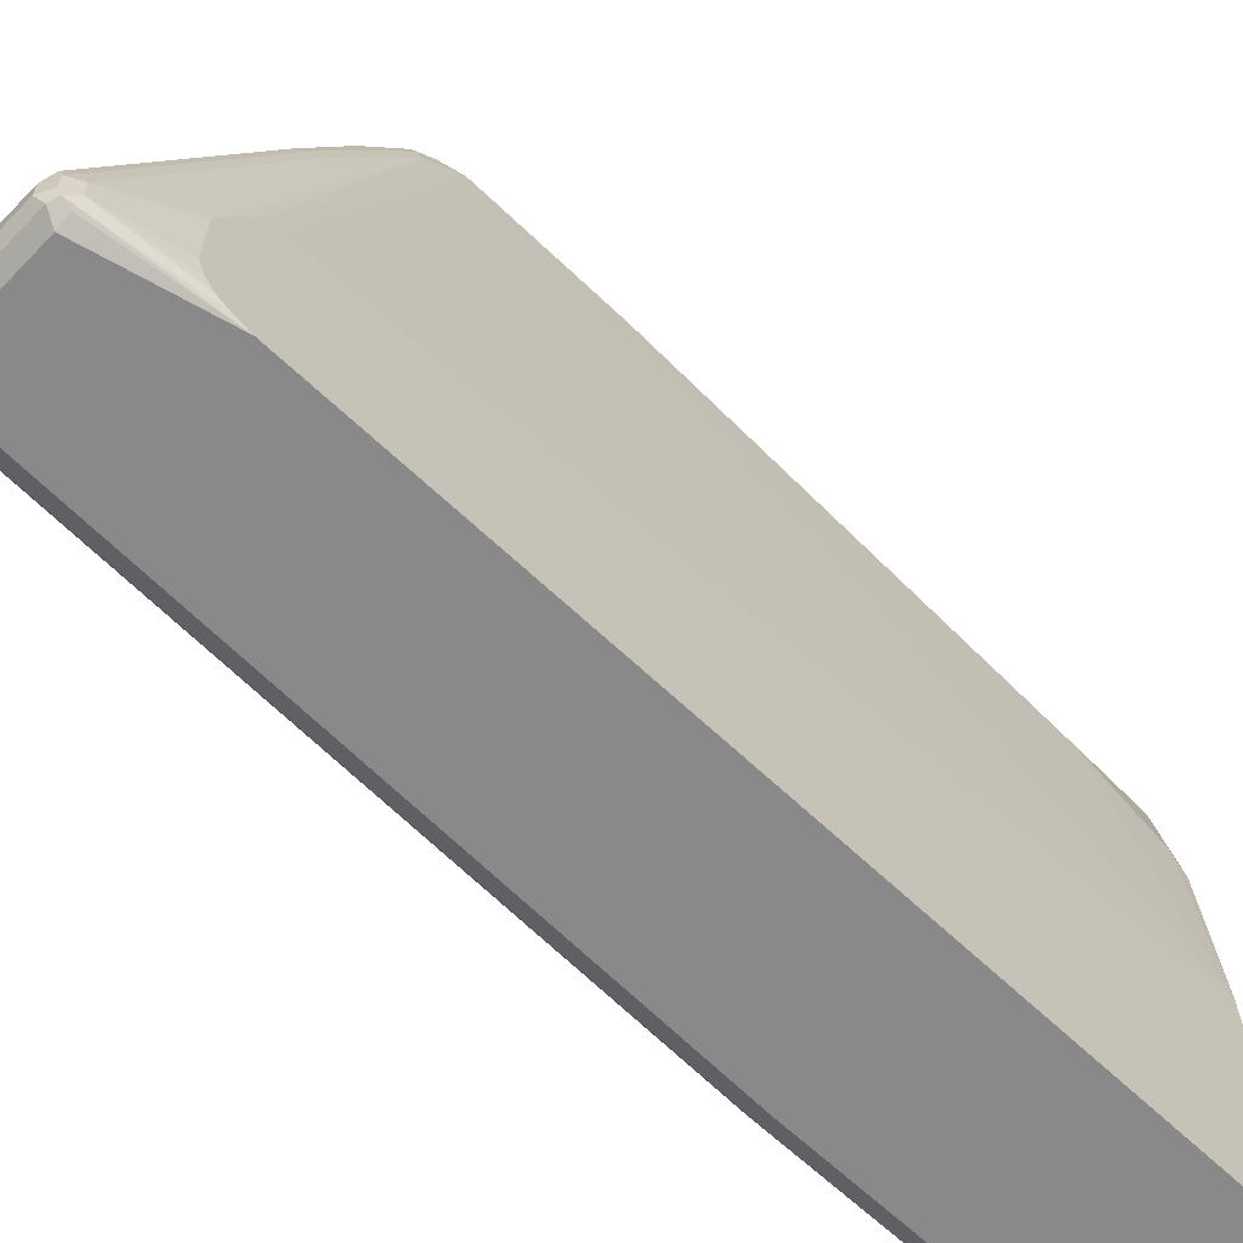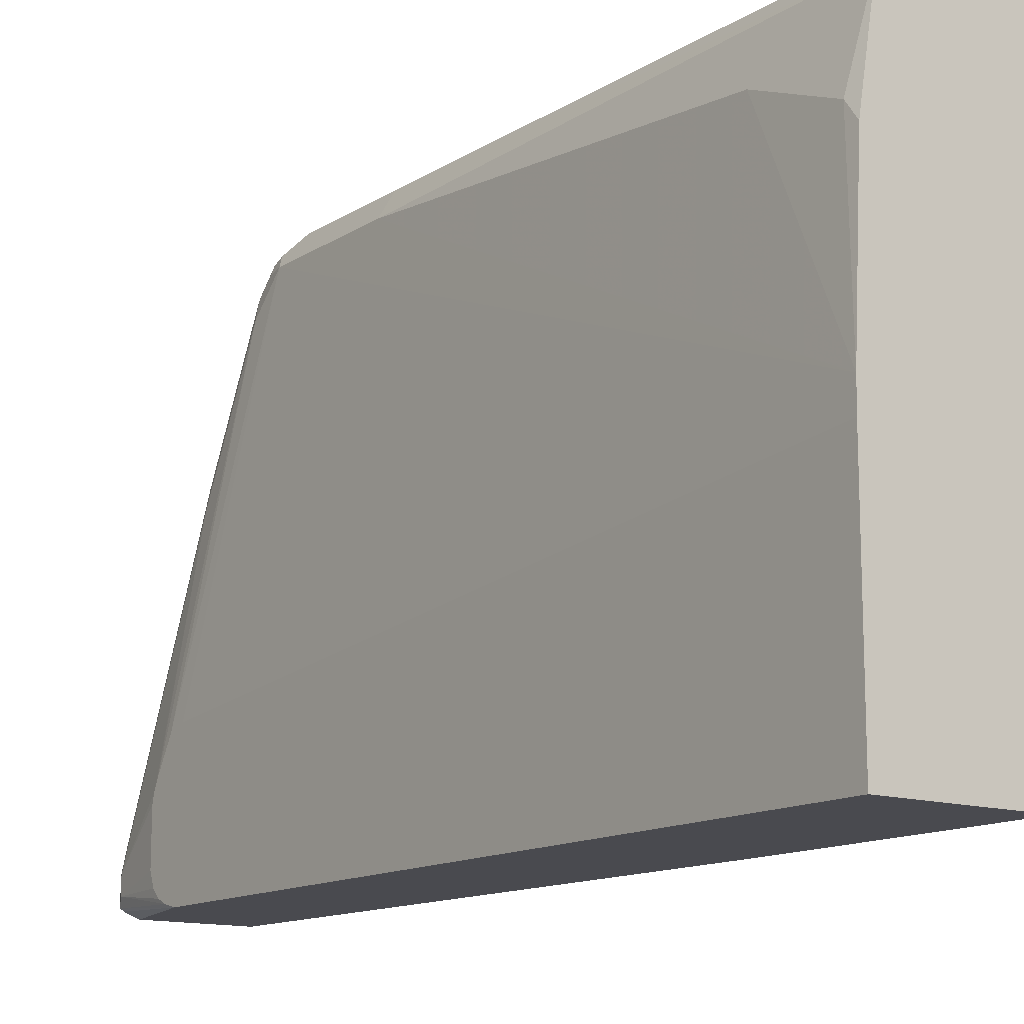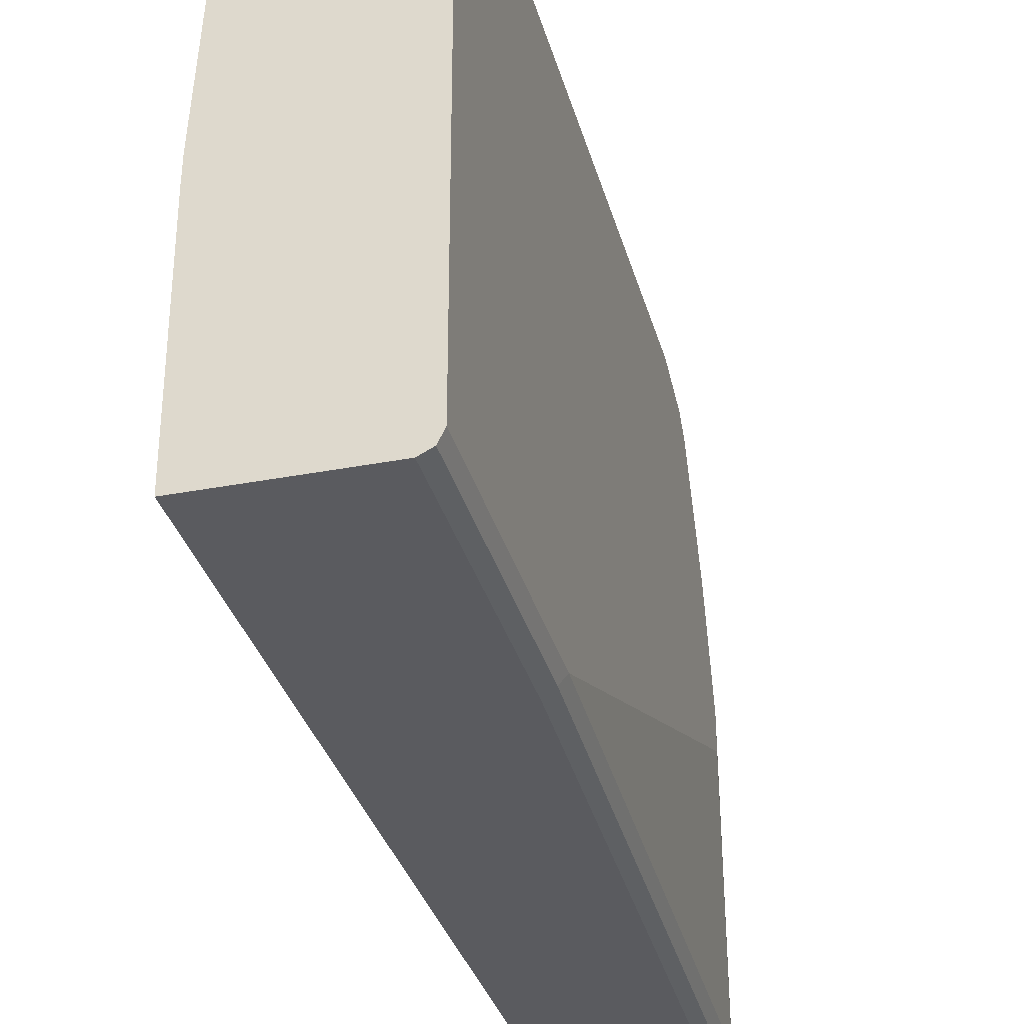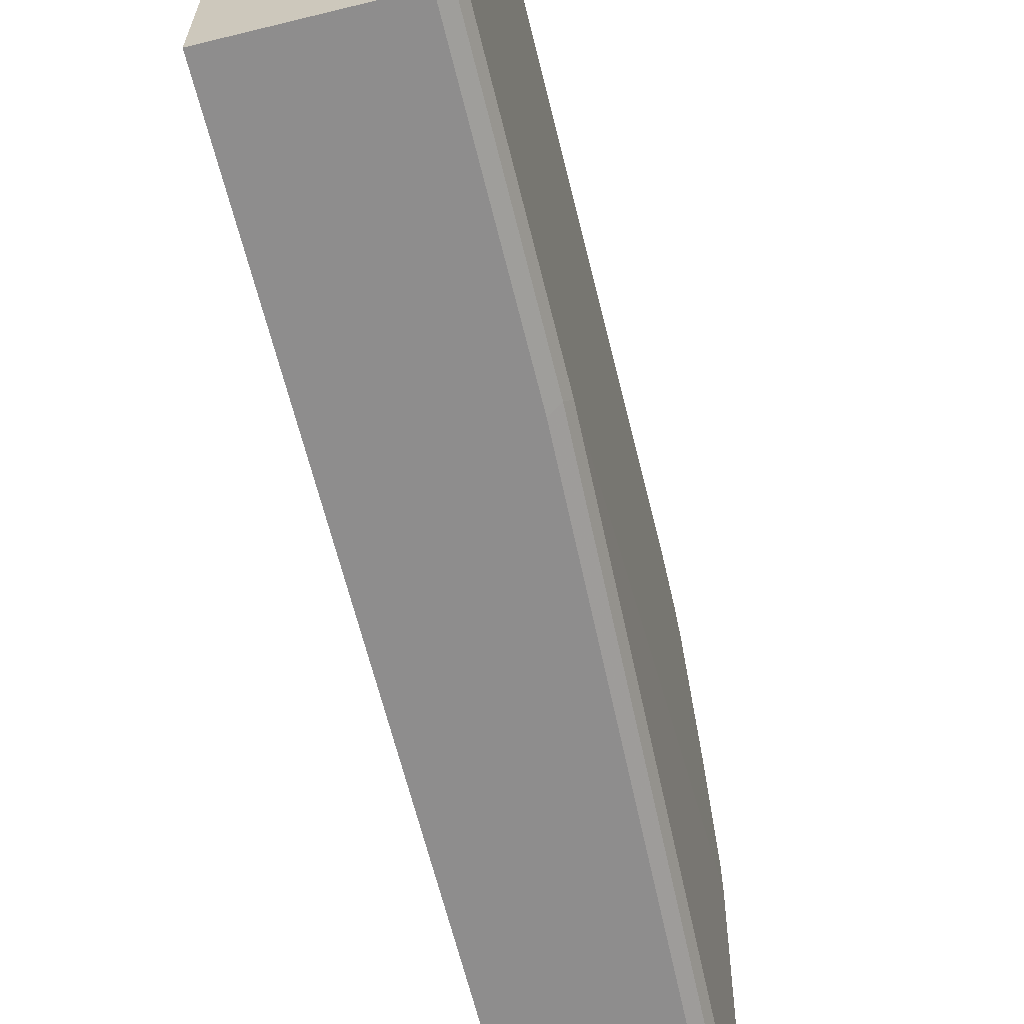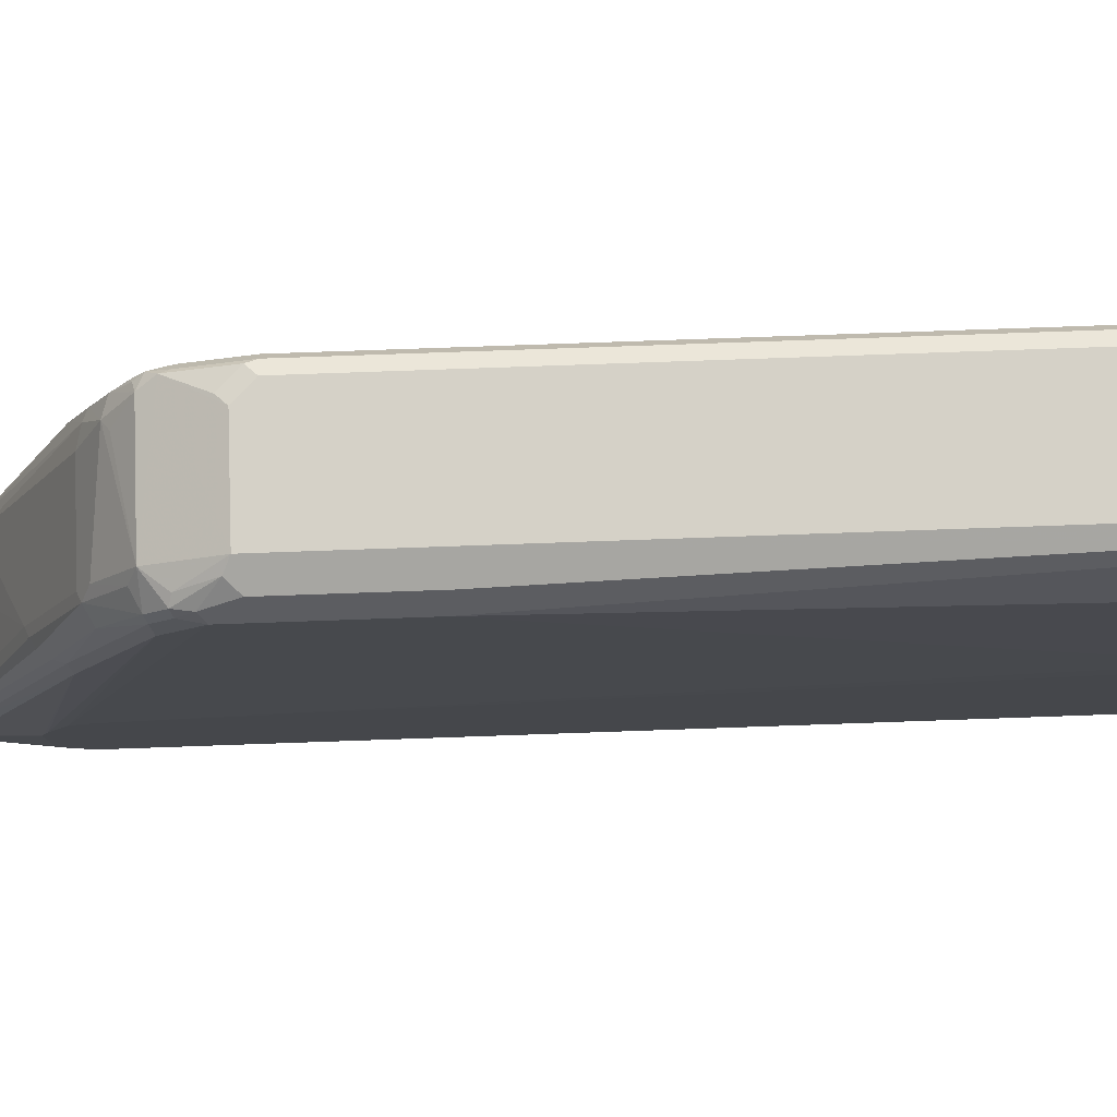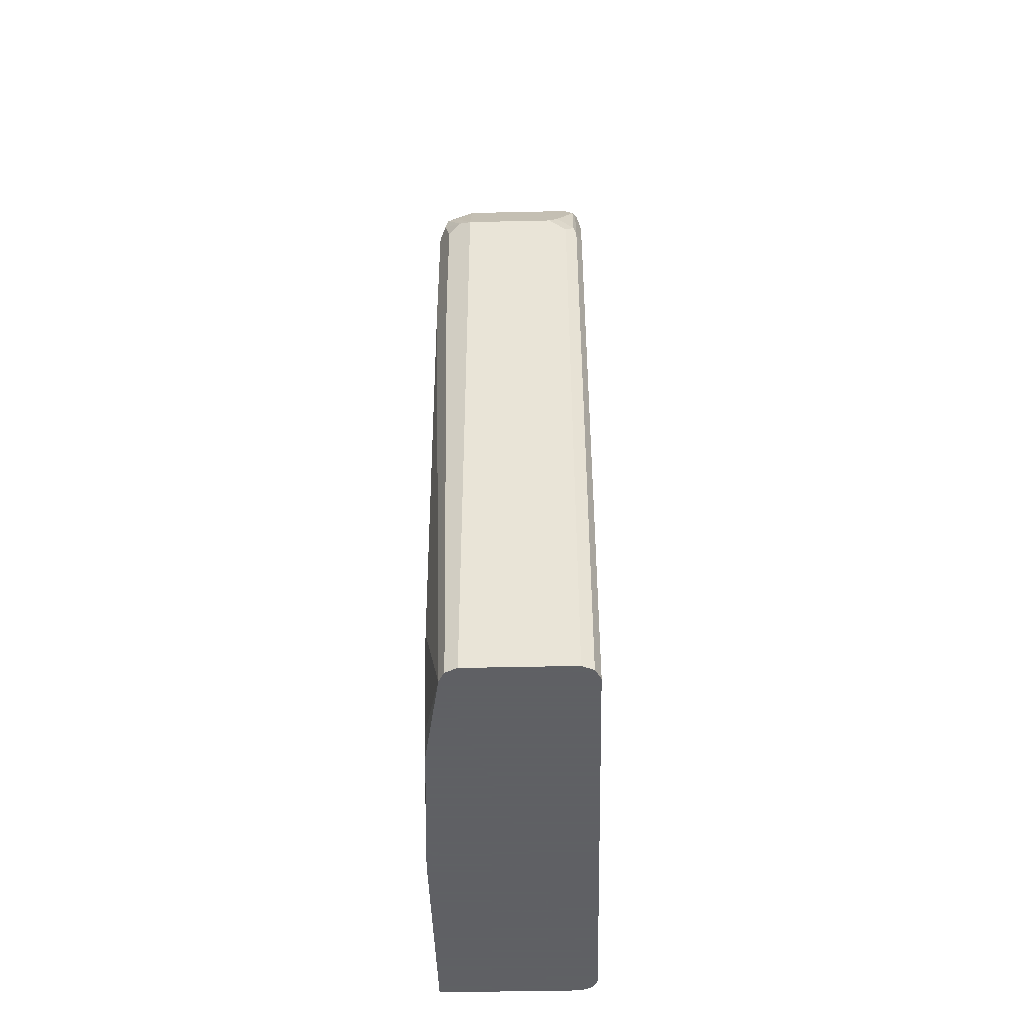
<metadata>
{"format":"obj","ext":"obj","renderer":"f3d","projection":"perspective","resolution":1024,"background":"white","views":[{"elev":-63.1,"azim":45.9,"up":"+Y"},{"elev":-13.6,"azim":144.0,"up":"+Y"},{"elev":-33.2,"azim":-165.2,"up":"+Y"},{"elev":-64.7,"azim":-166.1,"up":"+Y"},{"elev":79.5,"azim":88.0,"up":"+Y"},{"elev":-45.3,"azim":-178.5,"up":"+Z"}]}
</metadata>
<code>
v -0.5184 -0.5464 0.5043
v -0.5219 -0.5534 0.5113
v -0.5113 -0.5573 0.4334
v -0.5113 -0.5604 0.4202
v -0.5231 -0.5557 0.5043
v -0.5324 -0.5604 0.5043
v -0.5277 -0.5557 0.5137
v -0.5324 -0.5464 0.5184
v -0.5231 -0.5464 0.5137
v -0.5231 -0.5324 0.5137
v -0.5324 -0.5324 0.5184
v -0.5254 -0.5254 0.5148
v -0.5219 -0.5184 0.5061
v -0.5184 -0.5324 0.5043
v -0.5113 -0.4928 0.453
v -0.5113 -0.4852 0.451
v -0.5184 -0.3082 0.4063
v -0.5219 -0.2942 0.408
v -0.5254 -0.3012 0.4168
v -0.5324 -0.3082 0.4255
v -0.5394 -0.3152 0.4308
v -0.5394 -0.2172 0.3887
v -0.5277 -0.2242 0.3829
v -0.5219 -0.1821 0.352
v -0.5254 -0.1752 0.3537
v -0.5219 -0.1681 0.338
v -0.5184 -0.1962 0.3503
v -0.5113 -0.4773 0.4474
v -0.5113 -0.4499 0.4315
v -0.5184 -0.1681 0.3222
v -0.5113 -0.4449 0.4168
v -0.5113 -0.5604 -0.2065
v -0.5113 -0.3855 -0.2065
v -0.5116 -0.3642 -0.2065
v -0.5184 -0.2382 -0.2065
v -0.5184 -0.2242 -0.1961
v -0.5184 -0.1962 -0.1261
v -0.5184 -0.1681 0.2102
v -0.5277 -0.1495 0.2055
v -0.5324 -0.1541 -0.2065
v -0.6445 -0.5464 -0.2065
v -0.6445 -0.1541 -0.2065
v -0.5371 -0.1448 -0.2065
v -0.5277 -0.1495 0.3035
v -0.5231 -0.1588 0.3269
v -0.5254 -0.1611 0.3397
v -0.5371 -0.1448 0.3129
v -0.5464 -0.1401 0.3082
v -0.5324 -0.1576 0.338
v -0.5464 -0.1635 0.3549
v -0.6375 -0.1576 0.3432
v -0.6305 -0.1635 0.3549
v -0.6164 -0.1821 0.3695
v -0.6234 -0.1891 0.3748
v -0.6375 -0.1927 0.3712
v -0.6375 -0.1716 0.3572
v -0.6398 -0.1775 0.3596
v -0.641 -0.1664 0.3503
v -0.6398 -0.1588 0.3362
v -0.6445 -0.1681 0.3362
v -0.6445 -0.1541 0.2942
v -0.6398 -0.1448 0.2942
v -0.6398 -0.1448 -0.1631
v -0.6305 -0.1401 -0.1631
v -0.6305 -0.1401 0.2942
v -0.6375 -0.1436 0.3012
v -0.6234 -0.1436 0.3152
v -0.6164 -0.1401 0.3082
v -0.5464 -0.1401 -0.1631
v -0.6304 -0.1401 -0.2065
v -0.6398 -0.1448 -0.2065
v -0.5464 -0.1401 -0.2065
v -0.6445 -0.3783 0.4203
v -0.6445 -0.3502 0.4203
v -0.6445 -0.2662 0.3923
v -0.6445 -0.1821 0.3503
v -0.6398 -0.2615 0.4016
v -0.6398 -0.3456 0.4296
v -0.6258 -0.5277 0.5137
v -0.6258 -0.4857 0.4996
v -0.6164 -0.5324 0.5184
v -0.6164 -0.4904 0.5043
v -0.6164 -0.5464 0.5184
v -0.6258 -0.5417 0.5137
v -0.6304 -0.5324 0.5043
v -0.6304 -0.5464 0.5043
v -0.6234 -0.5534 0.5113
v -0.6118 -0.5557 0.5137
v -0.6164 -0.5604 0.5043
v -0.6258 -0.5557 0.4996
v -0.6445 -0.5464 0.01407
v -0.6398 -0.5557 0.009387
v -0.6398 -0.5557 -0.2065
v -0.6304 -0.5604 -0.2065
v -0.6304 -0.5604 0.01407
v -0.5113 -0.5348 0.453
v -0.5113 -0.5534 0.4413
v -0.5113 -0.5464 0.4483
v -0.6024 -0.4904 0.5043
v -0.6164 -0.4203 0.4763
v -0.6258 -0.4156 0.4717
v -0.6305 -0.2224 0.3887
v -0.6164 -0.2242 0.3923
v -0.5464 -0.3222 0.4343
v -0.5464 -0.2242 0.3923
v -0.5464 -0.2055 0.3829
v -0.5394 -0.1752 0.3607
v -0.6375 -0.2207 0.3853
f 91 41 92
f 91 92 90
f 91 90 86
f 87 89 88
f 87 90 89
f 84 87 83
f 87 88 83
f 91 73 41
f 87 86 90
f 91 86 73
f 95 90 92
f 73 42 41
f 93 92 41
f 93 94 92
f 93 41 94
f 94 41 32
f 94 32 89
f 95 94 89
f 95 92 94
f 95 89 90
f 4 89 32
f 84 86 87
f 74 73 86
f 84 85 86
f 74 60 73
f 78 75 74
f 71 43 42
f 71 42 63
f 61 63 42
f 61 42 60
f 60 42 73
f 6 89 4
f 75 60 74
f 76 60 75
f 76 58 60
f 76 57 58
f 76 75 57
f 75 77 57
f 78 77 75
f 79 77 78
f 79 80 77
f 81 80 79
f 81 82 80
f 81 11 82
f 81 83 11
f 81 79 83
f 79 84 83
f 79 74 85
f 79 78 74
f 85 74 86
f 7 89 6
f 101 82 100
f 7 83 88
f 105 104 21
f 105 103 104
f 105 106 103
f 105 22 106
f 105 21 22
f 106 22 107
f 106 107 50
f 106 50 54
f 106 54 103
f 54 102 103
f 108 102 54
f 108 77 102
f 108 57 77
f 108 55 57
f 108 54 55
f 107 25 50
f 107 22 25
f 23 25 22
f 46 50 25
f 26 46 25
f 21 11 12
f 26 27 30
f 43 69 48
f 21 104 11
f 7 88 89
f 104 99 11
f 100 104 103
f 8 83 7
f 8 11 83
f 8 9 11
f 5 6 4
f 4 32 28
f 96 4 28
f 97 4 96
f 3 4 97
f 3 97 1
f 98 1 97
f 98 96 1
f 98 97 96
f 15 1 96
f 15 96 28
f 16 15 28
f 16 28 17
f 82 11 99
f 100 82 99
f 101 80 82
f 101 77 80
f 101 102 77
f 101 100 102
f 100 103 102
f 100 99 104
f 72 70 69
f 79 85 84
f 72 43 70
f 24 25 23
f 24 26 25
f 24 27 26
f 24 17 27
f 24 18 17
f 27 17 28
f 29 27 28
f 29 30 27
f 29 31 30
f 29 28 31
f 31 28 32
f 33 31 32
f 33 34 31
f 33 32 34
f 34 32 35
f 34 35 36
f 34 36 37
f 34 37 38
f 34 38 30
f 31 34 30
f 38 39 30
f 38 40 39
f 38 37 40
f 24 23 18
f 37 36 40
f 23 19 18
f 20 23 22
f 2 3 1
f 2 4 3
f 2 5 4
f 2 6 5
f 2 7 6
f 2 8 7
f 10 9 2
f 10 11 9
f 10 12 11
f 10 13 12
f 10 14 13
f 10 2 14
f 14 2 1
f 14 1 15
f 14 15 16
f 14 16 17
f 13 14 17
f 13 17 18
f 13 18 19
f 13 19 12
f 20 12 19
f 20 21 12
f 20 22 21
f 20 19 23
f 35 40 36
f 2 9 8
f 40 32 41
f 72 69 43
f 59 58 51
f 59 60 58
f 59 61 60
f 62 61 59
f 62 63 61
f 62 64 63
f 62 65 64
f 62 66 65
f 62 59 66
f 59 51 66
f 66 51 67
f 66 67 65
f 68 65 67
f 68 48 65
f 68 51 48
f 68 67 51
f 65 48 64
f 69 64 48
f 70 63 64
f 70 71 63
f 70 43 71
f 35 32 40
f 52 51 58
f 56 52 58
f 70 64 69
f 56 57 55
f 56 58 57
f 43 40 42
f 39 40 43
f 39 44 30
f 45 30 44
f 45 26 30
f 45 46 26
f 45 47 46
f 45 44 47
f 47 44 43
f 47 43 48
f 39 43 44
f 49 46 47
f 56 55 52
f 49 47 48
f 52 55 54
f 53 52 54
f 53 54 50
f 42 40 41
f 52 50 51
f 51 50 48
f 49 48 50
f 53 50 52
f 49 50 46

</code>
